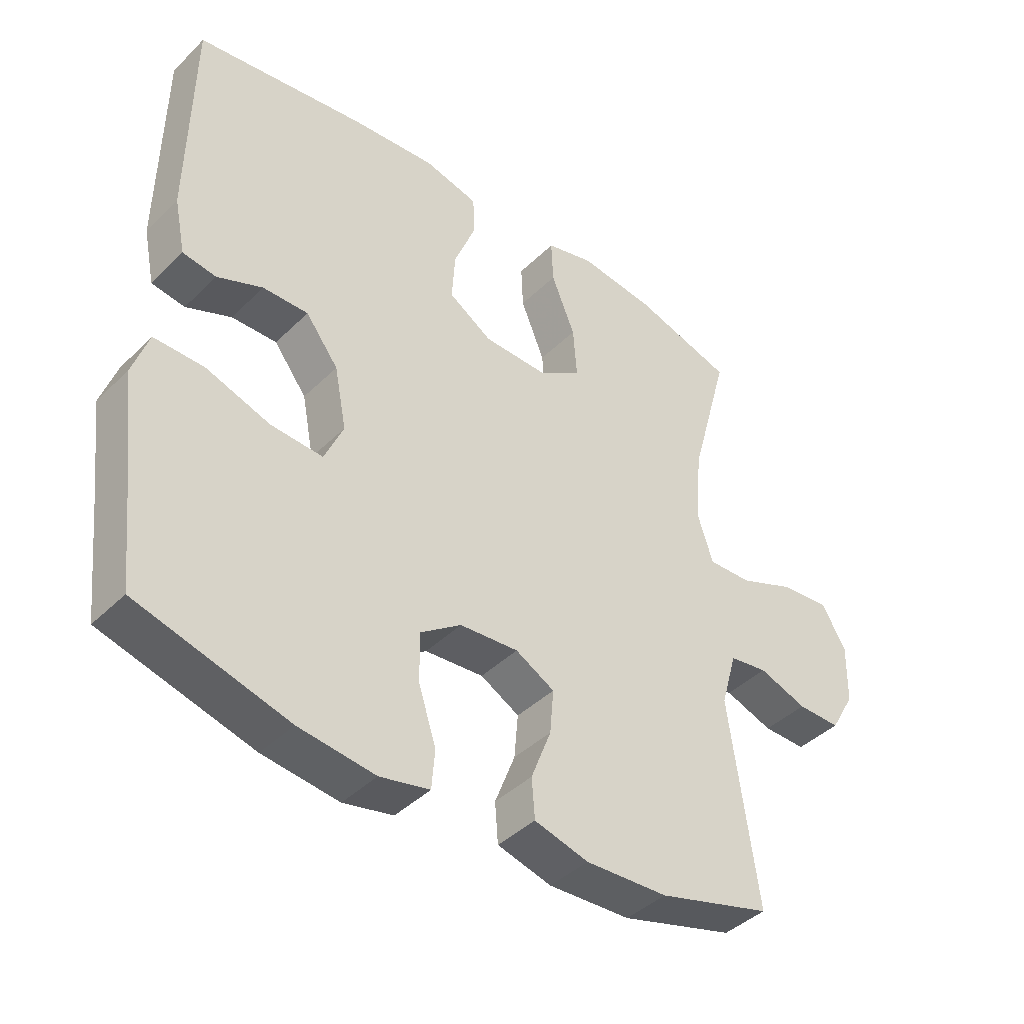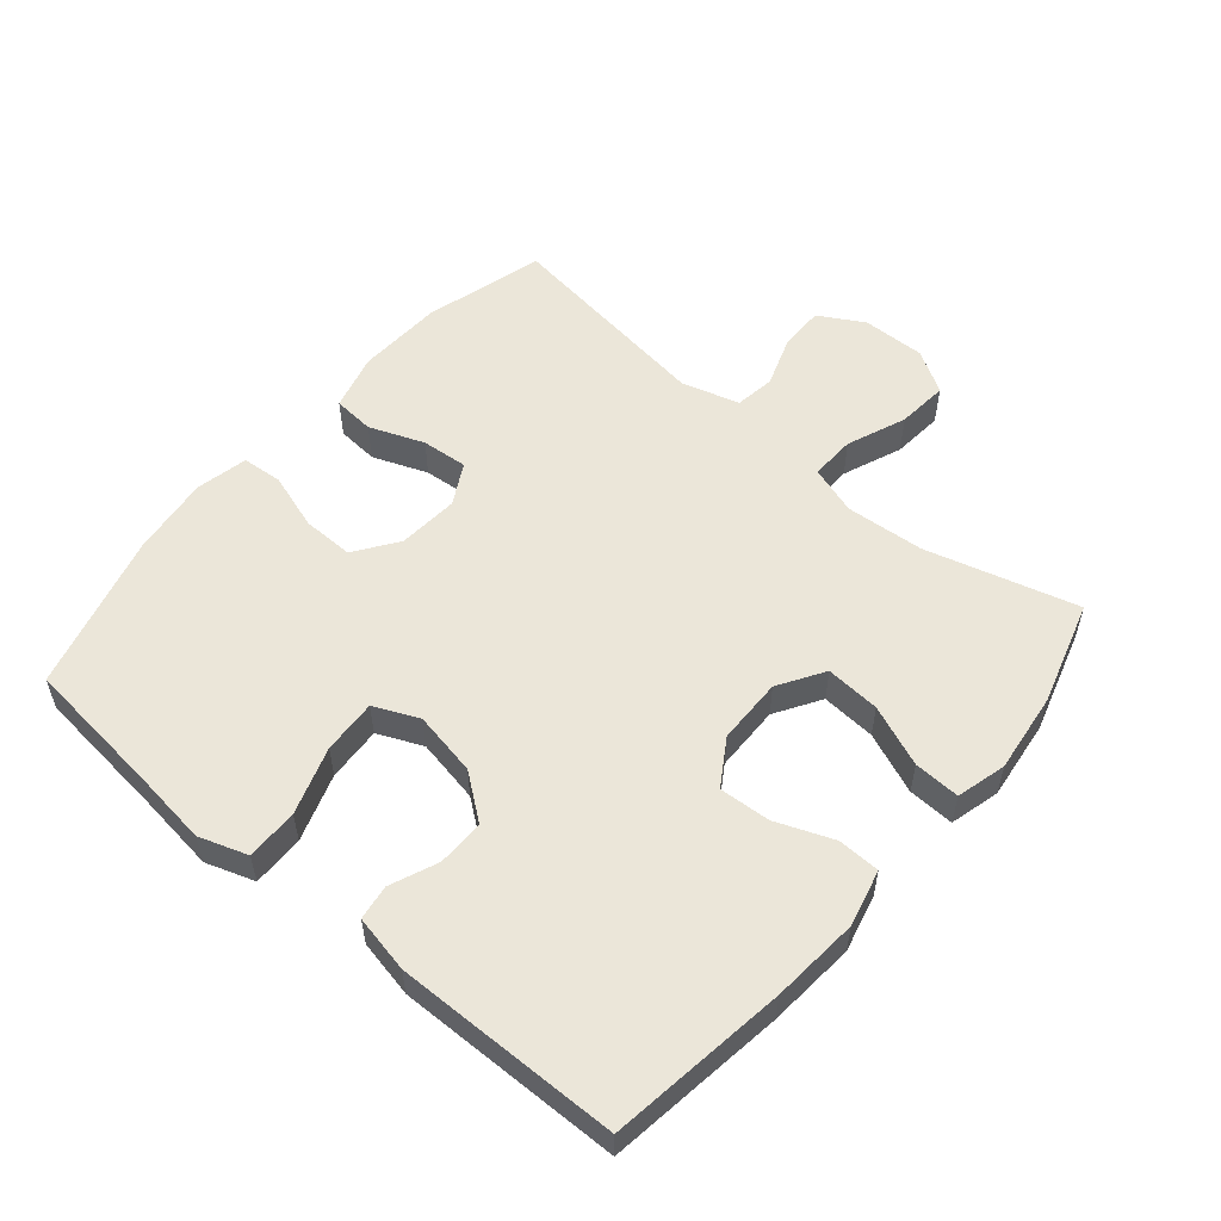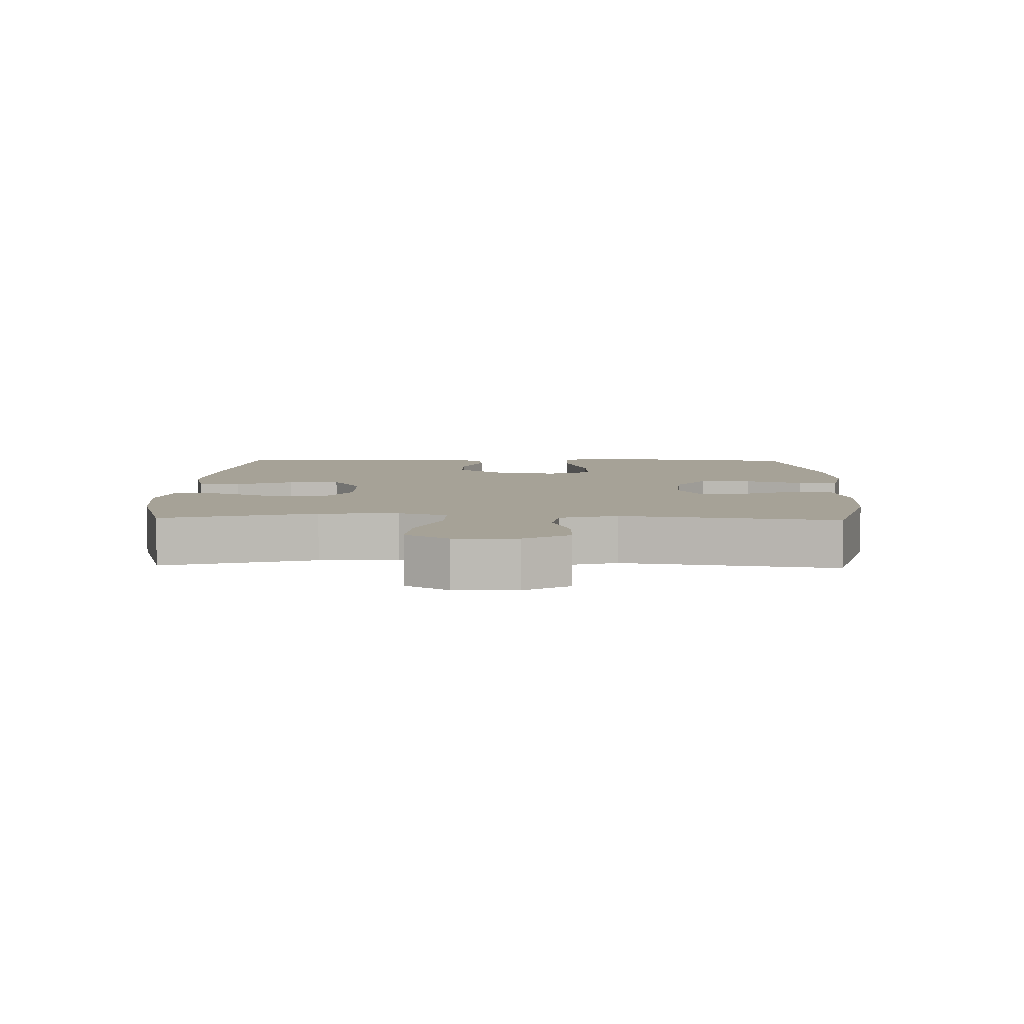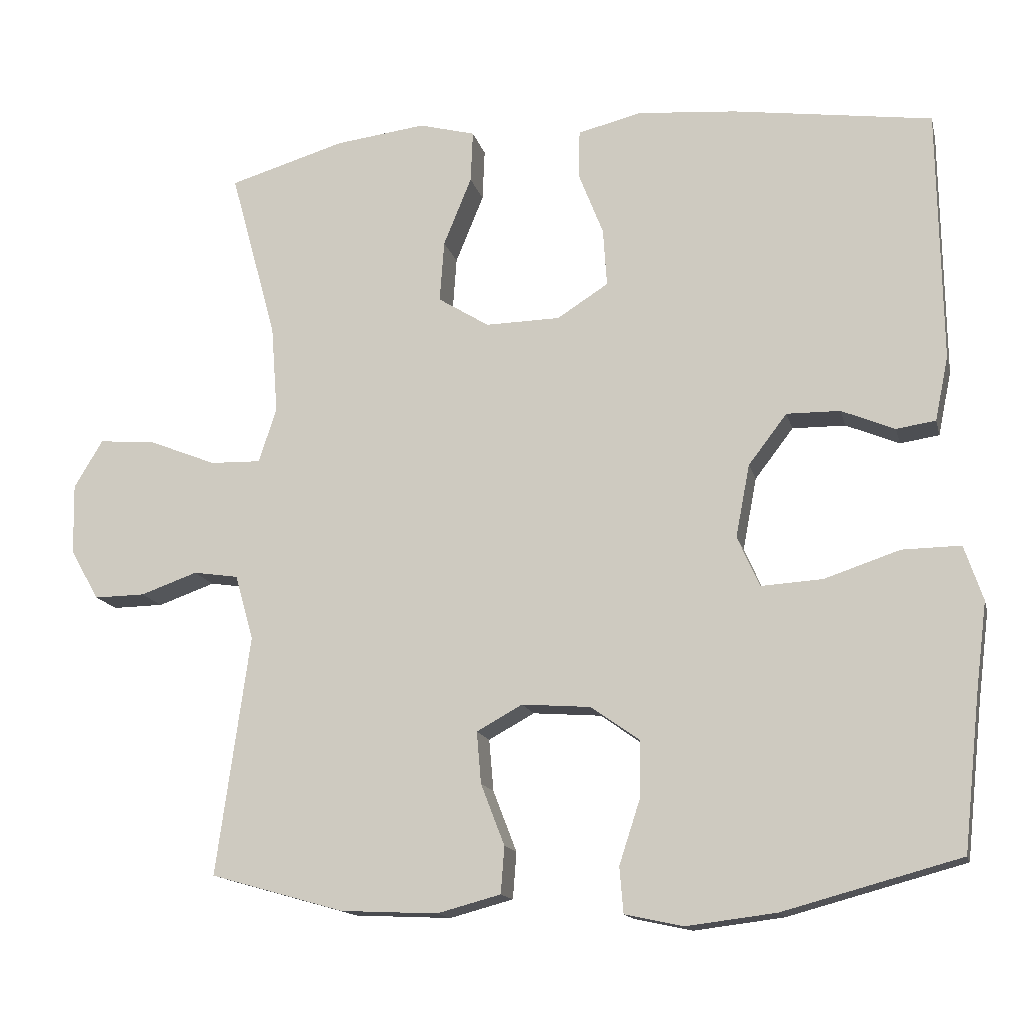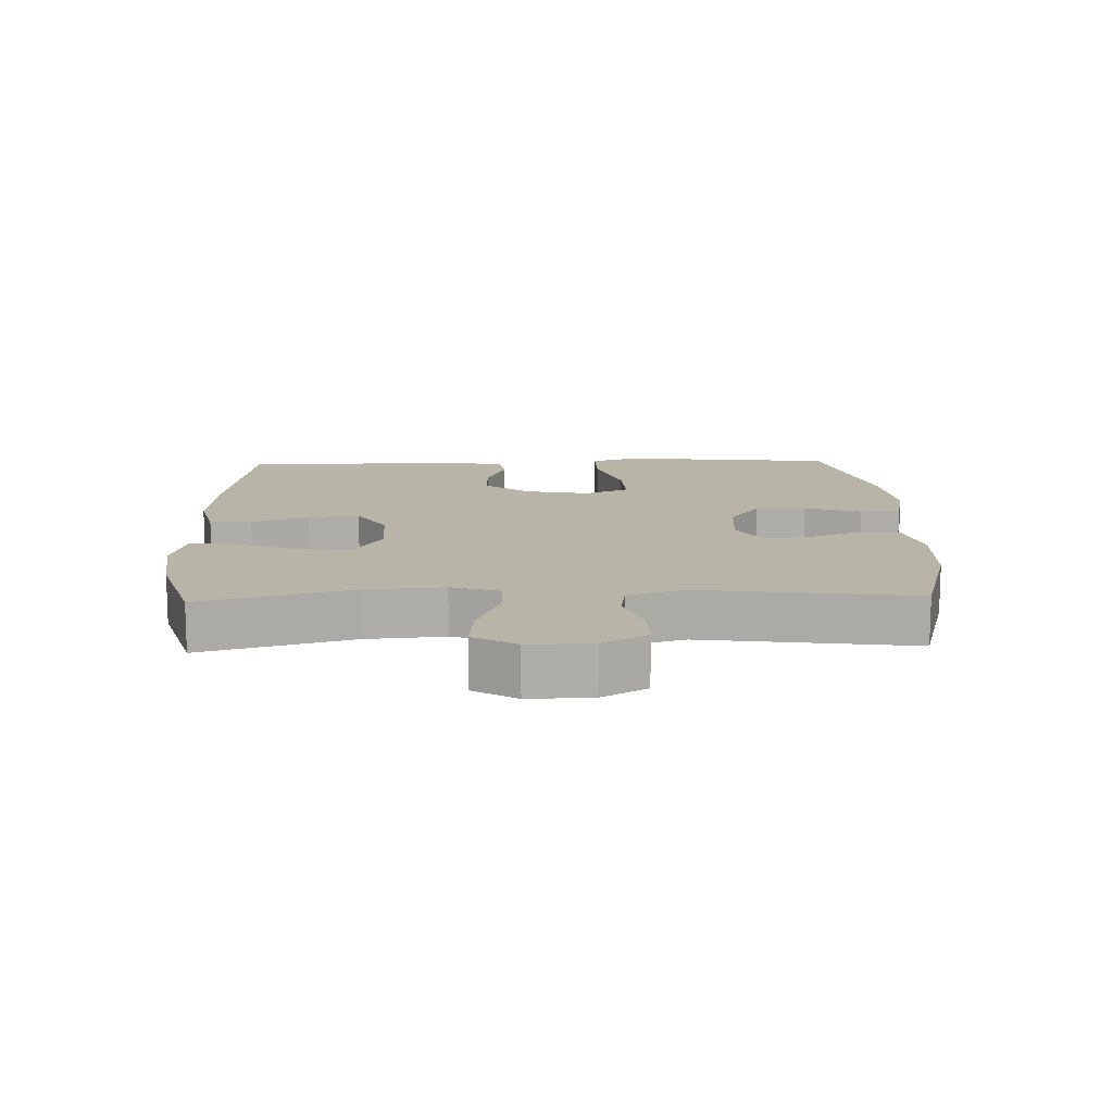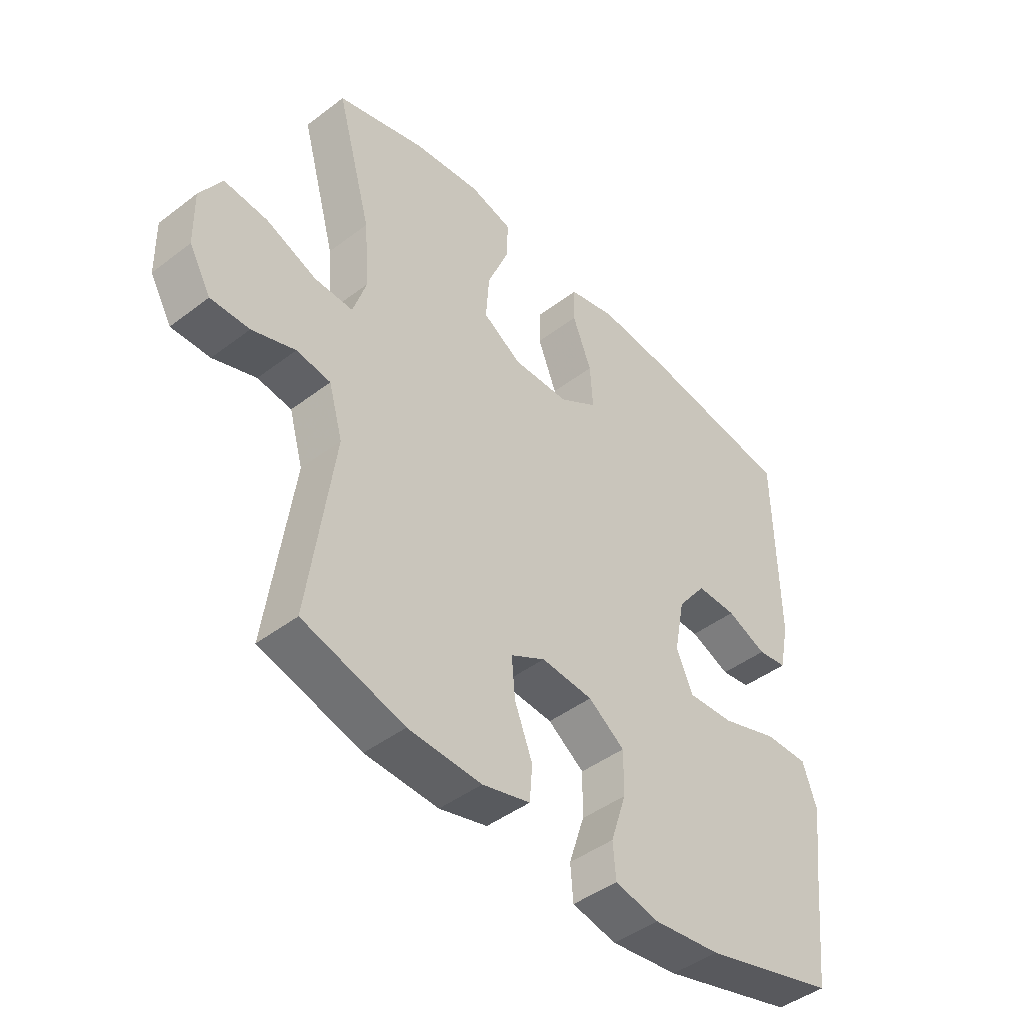
<metadata>
{"format":"obj","ext":"obj","renderer":"f3d","projection":"perspective","resolution":1024,"background":"white","views":[{"elev":-41.7,"azim":-40.6,"up":"+Z"},{"elev":55.2,"azim":-49.8,"up":"+Y"},{"elev":6.4,"azim":91.6,"up":"+Y"},{"elev":-14.6,"azim":-166.8,"up":"+Z"},{"elev":13.0,"azim":88.0,"up":"+Y"},{"elev":-44.8,"azim":131.5,"up":"+Z"}]}
</metadata>
<code>
v 0.5 0.07 -0.5
v 0.319 0.07 -0.551
v 0.188 0.07 -0.557
v 0.102 0.07 -0.534
v 0.097 0.07 -0.471
v 0.129 0.07 -0.388
v 0.135 0.07 -0.318
v 0.073 0.07 -0.284
v -0.02 0.07 -0.291
v -0.085 0.07 -0.337
v -0.084 0.07 -0.415
v -0.056 0.07 -0.501
v -0.061 0.07 -0.563
v -0.14 0.07 -0.58
v -0.261 0.07 -0.565
v -0.5 0.07 -0.5
v -0.523 0.07 -0.29
v -0.538 0.07 -0.173
v -0.513 0.07 -0.099
v -0.434 0.07 -0.1
v -0.332 0.07 -0.134
v -0.249 0.07 -0.139
v -0.219 0.07 -0.071
v -0.238 0.07 0.027
v -0.29 0.07 0.095
v -0.362 0.07 0.094
v -0.434 0.07 0.064
v -0.487 0.07 0.072
v -0.505 0.07 0.159
v -0.5 0.07 0.5
v -0.23 0.07 0.538
v -0.097 0.07 0.549
v -0.011 0.07 0.528
v -0.009 0.07 0.464
v -0.043 0.07 0.377
v -0.048 0.07 0.299
v 0.021 0.07 0.255
v 0.122 0.07 0.253
v 0.191 0.07 0.296
v 0.185 0.07 0.379
v 0.147 0.07 0.472
v 0.144 0.07 0.542
v 0.22 0.07 0.562
v 0.342 0.07 0.547
v 0.5 0.07 0.5
v 0.437 0.07 0.27
v 0.428 0.07 0.151
v 0.452 0.07 0.077
v 0.521 0.07 0.079
v 0.611 0.07 0.115
v 0.689 0.07 0.122
v 0.728 0.07 0.057
v 0.726 0.07 -0.039
v 0.687 0.07 -0.107
v 0.618 0.07 -0.106
v 0.541 0.07 -0.079
v 0.48 0.07 -0.088
v 0.455 0.07 -0.176
v 0.5 0 -0.5
v 0.319 0 -0.551
v 0.188 0 -0.557
v 0.102 0 -0.534
v 0.097 0 -0.471
v 0.129 0 -0.388
v 0.135 0 -0.318
v 0.073 0 -0.284
v -0.02 0 -0.291
v -0.085 0 -0.337
v -0.084 0 -0.415
v -0.056 0 -0.501
v -0.061 0 -0.563
v -0.14 0 -0.58
v -0.261 0 -0.565
v -0.5 0 -0.5
v -0.523 0 -0.29
v -0.538 0 -0.173
v -0.513 0 -0.099
v -0.434 0 -0.1
v -0.332 0 -0.134
v -0.249 0 -0.139
v -0.219 0 -0.071
v -0.238 0 0.027
v -0.29 0 0.095
v -0.362 0 0.094
v -0.434 0 0.064
v -0.487 0 0.072
v -0.505 0 0.159
v -0.5 0 0.5
v -0.23 0 0.538
v -0.097 0 0.549
v -0.011 0 0.528
v -0.009 0 0.464
v -0.043 0 0.377
v -0.048 0 0.299
v 0.021 0 0.255
v 0.122 0 0.253
v 0.191 0 0.296
v 0.185 0 0.379
v 0.147 0 0.472
v 0.144 0 0.542
v 0.22 0 0.562
v 0.342 0 0.547
v 0.5 0 0.5
v 0.437 0 0.27
v 0.428 0 0.151
v 0.452 0 0.077
v 0.521 0 0.079
v 0.611 0 0.115
v 0.689 0 0.122
v 0.728 0 0.057
v 0.726 0 -0.039
v 0.687 0 -0.107
v 0.618 0 -0.106
v 0.541 0 -0.079
v 0.48 0 -0.088
v 0.455 0 -0.176
f 54 55 56
f 53 54 56
f 52 53 56
f 51 52 56
f 50 51 56
f 49 50 56
f 48 49 56 57
f 47 48 57 58
f 44 45 46
f 43 44 46
f 42 43 46
f 41 42 46
f 40 41 46
f 39 40 46 47
f 38 39 47 58
f 33 34 35
f 32 33 35
f 31 32 35
f 30 31 35
f 29 30 35
f 28 29 35
f 27 28 35
f 26 27 35
f 25 26 35 36
f 24 25 36 37
f 19 20 21
f 18 19 21
f 17 18 21
f 17 21 22
f 16 17 22
f 15 16 22
f 14 15 22
f 13 14 22
f 12 13 22
f 11 12 22
f 10 11 22 23
f 4 5 6
f 3 4 6
f 2 3 6
f 1 2 6
f 58 1 6
f 58 6 7
f 38 58 7 8
f 24 37 38
f 23 24 38
f 10 23 38
f 9 10 38
f 8 9 38
f 114 113 112
f 114 112 111
f 114 111 110
f 114 110 109
f 114 109 108
f 114 108 107
f 115 114 107 106
f 116 115 106 105
f 104 103 102
f 104 102 101
f 104 101 100
f 104 100 99
f 104 99 98
f 105 104 98 97
f 116 105 97 96
f 93 92 91
f 93 91 90
f 93 90 89
f 93 89 88
f 93 88 87
f 93 87 86
f 93 86 85
f 93 85 84
f 94 93 84 83
f 95 94 83 82
f 79 78 77
f 79 77 76
f 79 76 75
f 80 79 75
f 80 75 74
f 80 74 73
f 80 73 72
f 80 72 71
f 80 71 70
f 80 70 69
f 81 80 69 68
f 64 63 62
f 64 62 61
f 64 61 60
f 64 60 59
f 64 59 116
f 65 64 116
f 66 65 116 96
f 96 95 82
f 96 82 81
f 96 81 68
f 96 68 67
f 96 67 66
f 1 59 60 2
f 2 60 61 3
f 3 61 62 4
f 4 62 63 5
f 5 63 64 6
f 6 64 65 7
f 7 65 66 8
f 8 66 67 9
f 9 67 68 10
f 10 68 69 11
f 11 69 70 12
f 12 70 71 13
f 13 71 72 14
f 14 72 73 15
f 15 73 74 16
f 16 74 75 17
f 17 75 76 18
f 18 76 77 19
f 19 77 78 20
f 20 78 79 21
f 21 79 80 22
f 22 80 81 23
f 23 81 82 24
f 24 82 83 25
f 25 83 84 26
f 26 84 85 27
f 27 85 86 28
f 28 86 87 29
f 29 87 88 30
f 30 88 89 31
f 31 89 90 32
f 32 90 91 33
f 33 91 92 34
f 34 92 93 35
f 35 93 94 36
f 36 94 95 37
f 37 95 96 38
f 38 96 97 39
f 39 97 98 40
f 40 98 99 41
f 41 99 100 42
f 42 100 101 43
f 43 101 102 44
f 44 102 103 45
f 45 103 104 46
f 46 104 105 47
f 47 105 106 48
f 48 106 107 49
f 49 107 108 50
f 50 108 109 51
f 51 109 110 52
f 52 110 111 53
f 53 111 112 54
f 54 112 113 55
f 55 113 114 56
f 56 114 115 57
f 57 115 116 58
f 58 116 59 1

</code>
